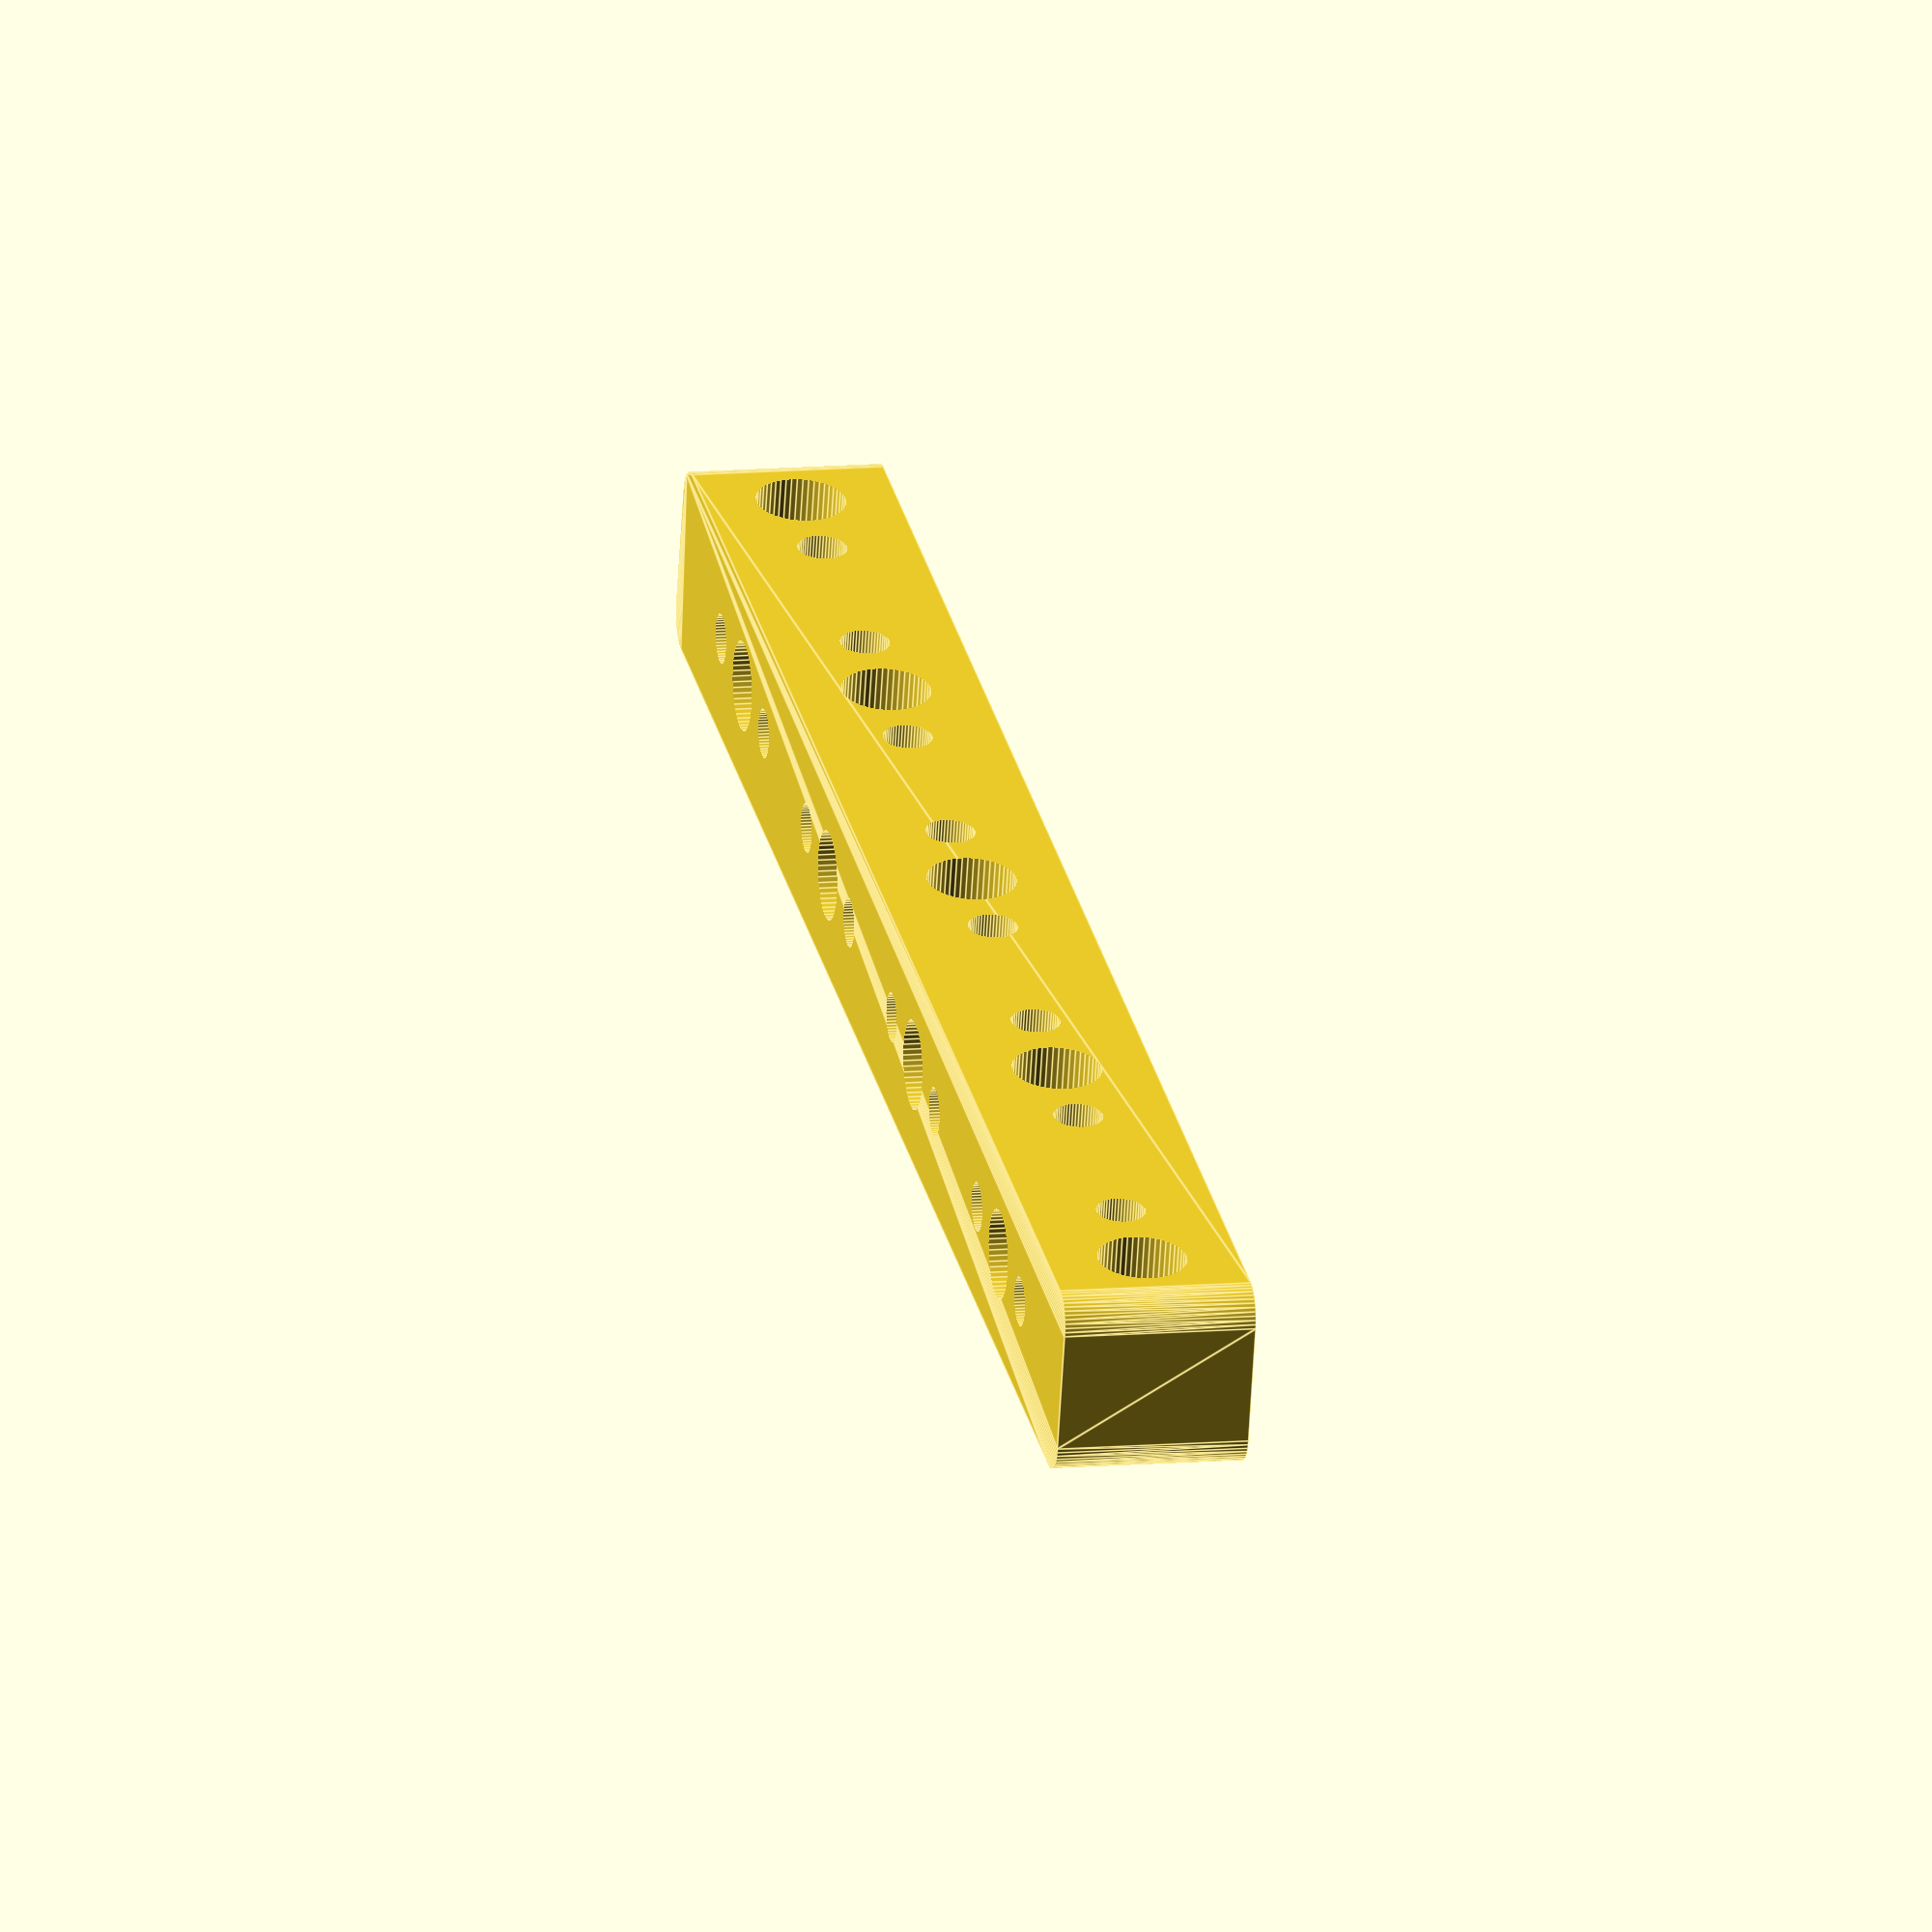
<openscad>
$fn = 50;


difference() {
	union() {
		*color(alpha = 1.0000000000, c = "gray") {
			translate(v = [0, 7, 0]) {
				linear_extrude(height = 1) {
					text(font = "Arial:style=Bold", halign = "center", size = 4.5000000000, text = "COMMENT plate main", valign = "center");
				}
			}
		}
		*color(alpha = 1.0000000000, c = "gray") {
			translate(v = [0, 14, -7.0000000000]) {
				linear_extrude(height = 1) {
					text(font = "Arial:style=Bold", halign = "center", size = 4.5000000000, text = "COMMENT description oobb_plate_shape_p_type_14_depth_0_0_-7.0_pos_9_width_1_height_14_thickness_ninety_degree_extra_2.5_r", valign = "center");
				}
			}
		}
		translate(v = [0, 0, -7.0000000000]) {
			hull() {
				translate(v = [-64.5000000000, 4.5000000000, 0]) {
					cylinder(h = 14, r = 2.5000000000);
				}
				translate(v = [64.5000000000, 4.5000000000, 0]) {
					cylinder(h = 14, r = 2.5000000000);
				}
				translate(v = [-64.5000000000, -4.5000000000, 0]) {
					cylinder(h = 14, r = 2.5000000000);
				}
				translate(v = [64.5000000000, -4.5000000000, 0]) {
					cylinder(h = 14, r = 2.5000000000);
				}
			}
		}
	}
	union() {
		translate(v = [-45.0000000000, 0.0000000000, 0.0000000000]) {
			rotate(a = [0, 0, 0]) {
				difference() {
					union() {
						translate(v = [0, 0, -125.0000000000]) {
							cylinder(h = 250, r = 3.2500000000);
						}
					}
					union();
				}
			}
		}
		translate(v = [-15.0000000000, 0.0000000000, 0.0000000000]) {
			rotate(a = [0, 0, 0]) {
				difference() {
					union() {
						translate(v = [0, 0, -125.0000000000]) {
							cylinder(h = 250, r = 3.2500000000);
						}
					}
					union();
				}
			}
		}
		translate(v = [15.0000000000, 0.0000000000, 0.0000000000]) {
			rotate(a = [0, 0, 0]) {
				difference() {
					union() {
						translate(v = [0, 0, -125.0000000000]) {
							cylinder(h = 250, r = 3.2500000000);
						}
					}
					union();
				}
			}
		}
		translate(v = [45.0000000000, 0.0000000000, 0.0000000000]) {
			rotate(a = [0, 0, 0]) {
				difference() {
					union() {
						translate(v = [0, 0, -125.0000000000]) {
							cylinder(h = 250, r = 3.2500000000);
						}
					}
					union();
				}
			}
		}
		translate(v = [-60.0000000000, 0.0000000000, 0.0000000000]) {
			rotate(a = [90, 0, 0]) {
				difference() {
					union() {
						translate(v = [0, 0, -125.0000000000]) {
							cylinder(h = 250, r = 3.2500000000);
						}
					}
					union();
				}
			}
		}
		translate(v = [-30.0000000000, 0.0000000000, 0.0000000000]) {
			rotate(a = [90, 0, 0]) {
				difference() {
					union() {
						translate(v = [0, 0, -125.0000000000]) {
							cylinder(h = 250, r = 3.2500000000);
						}
					}
					union();
				}
			}
		}
		translate(v = [0.0000000000, 0.0000000000, 0.0000000000]) {
			rotate(a = [90, 0, 0]) {
				difference() {
					union() {
						translate(v = [0, 0, -125.0000000000]) {
							cylinder(h = 250, r = 3.2500000000);
						}
					}
					union();
				}
			}
		}
		translate(v = [30.0000000000, 0.0000000000, 0.0000000000]) {
			rotate(a = [90, 0, 0]) {
				difference() {
					union() {
						translate(v = [0, 0, -125.0000000000]) {
							cylinder(h = 250, r = 3.2500000000);
						}
					}
					union();
				}
			}
		}
		translate(v = [60.0000000000, 0.0000000000, 0.0000000000]) {
			rotate(a = [90, 0, 0]) {
				difference() {
					union() {
						translate(v = [0, 0, -125.0000000000]) {
							cylinder(h = 250, r = 3.2500000000);
						}
					}
					union();
				}
			}
		}
		translate(v = [-52.5000000000, 0.0000000000, 0.0000000000]) {
			rotate(a = [0, 0, 0]) {
				difference() {
					union() {
						translate(v = [0, 0, -125.0000000000]) {
							cylinder(h = 250, r = 1.8000000000);
						}
					}
					union();
				}
			}
		}
		translate(v = [-37.5000000000, 0.0000000000, 0.0000000000]) {
			rotate(a = [0, 0, 0]) {
				difference() {
					union() {
						translate(v = [0, 0, -125.0000000000]) {
							cylinder(h = 250, r = 1.8000000000);
						}
					}
					union();
				}
			}
		}
		translate(v = [-22.5000000000, 0.0000000000, 0.0000000000]) {
			rotate(a = [0, 0, 0]) {
				difference() {
					union() {
						translate(v = [0, 0, -125.0000000000]) {
							cylinder(h = 250, r = 1.8000000000);
						}
					}
					union();
				}
			}
		}
		translate(v = [-7.5000000000, 0.0000000000, 0.0000000000]) {
			rotate(a = [0, 0, 0]) {
				difference() {
					union() {
						translate(v = [0, 0, -125.0000000000]) {
							cylinder(h = 250, r = 1.8000000000);
						}
					}
					union();
				}
			}
		}
		translate(v = [7.5000000000, 0.0000000000, 0.0000000000]) {
			rotate(a = [0, 0, 0]) {
				difference() {
					union() {
						translate(v = [0, 0, -125.0000000000]) {
							cylinder(h = 250, r = 1.8000000000);
						}
					}
					union();
				}
			}
		}
		translate(v = [22.5000000000, 0.0000000000, 0.0000000000]) {
			rotate(a = [0, 0, 0]) {
				difference() {
					union() {
						translate(v = [0, 0, -125.0000000000]) {
							cylinder(h = 250, r = 1.8000000000);
						}
					}
					union();
				}
			}
		}
		translate(v = [37.5000000000, 0.0000000000, 0.0000000000]) {
			rotate(a = [0, 0, 0]) {
				difference() {
					union() {
						translate(v = [0, 0, -125.0000000000]) {
							cylinder(h = 250, r = 1.8000000000);
						}
					}
					union();
				}
			}
		}
		translate(v = [52.5000000000, 0.0000000000, 0.0000000000]) {
			rotate(a = [0, 0, 0]) {
				difference() {
					union() {
						translate(v = [0, 0, -125.0000000000]) {
							cylinder(h = 250, r = 1.8000000000);
						}
					}
					union();
				}
			}
		}
		translate(v = [-52.5000000000, 0.0000000000, 0.0000000000]) {
			rotate(a = [90, 0, 0]) {
				difference() {
					union() {
						translate(v = [0, 0, -125.0000000000]) {
							cylinder(h = 250, r = 1.8000000000);
						}
					}
					union();
				}
			}
		}
		translate(v = [-37.5000000000, 0.0000000000, 0.0000000000]) {
			rotate(a = [90, 0, 0]) {
				difference() {
					union() {
						translate(v = [0, 0, -125.0000000000]) {
							cylinder(h = 250, r = 1.8000000000);
						}
					}
					union();
				}
			}
		}
		translate(v = [-22.5000000000, 0.0000000000, 0.0000000000]) {
			rotate(a = [90, 0, 0]) {
				difference() {
					union() {
						translate(v = [0, 0, -125.0000000000]) {
							cylinder(h = 250, r = 1.8000000000);
						}
					}
					union();
				}
			}
		}
		translate(v = [-7.5000000000, 0.0000000000, 0.0000000000]) {
			rotate(a = [90, 0, 0]) {
				difference() {
					union() {
						translate(v = [0, 0, -125.0000000000]) {
							cylinder(h = 250, r = 1.8000000000);
						}
					}
					union();
				}
			}
		}
		translate(v = [7.5000000000, 0.0000000000, 0.0000000000]) {
			rotate(a = [90, 0, 0]) {
				difference() {
					union() {
						translate(v = [0, 0, -125.0000000000]) {
							cylinder(h = 250, r = 1.8000000000);
						}
					}
					union();
				}
			}
		}
		translate(v = [22.5000000000, 0.0000000000, 0.0000000000]) {
			rotate(a = [90, 0, 0]) {
				difference() {
					union() {
						translate(v = [0, 0, -125.0000000000]) {
							cylinder(h = 250, r = 1.8000000000);
						}
					}
					union();
				}
			}
		}
		translate(v = [37.5000000000, 0.0000000000, 0.0000000000]) {
			rotate(a = [90, 0, 0]) {
				difference() {
					union() {
						translate(v = [0, 0, -125.0000000000]) {
							cylinder(h = 250, r = 1.8000000000);
						}
					}
					union();
				}
			}
		}
		translate(v = [52.5000000000, 0.0000000000, 0.0000000000]) {
			rotate(a = [90, 0, 0]) {
				difference() {
					union() {
						translate(v = [0, 0, -125.0000000000]) {
							cylinder(h = 250, r = 1.8000000000);
						}
					}
					union();
				}
			}
		}
		*color(alpha = 1.0000000000, c = "gray") {
			translate(v = [-45.0000000000, 14.0000000000, 0.0000000000]) {
				linear_extrude(height = 1) {
					text(font = "Arial:style=Bold", halign = "center", size = 4.5000000000, text = "COMMENT description oobb_hole_new_shape_n_type_m6_radius_name_250_depth_-45.0_0.0_0.0_pos_9_width_1_height_14_thickness_ninety_degree_extra_true_both_holes_single_holes_0_0_0_rot_middle_zz", valign = "center");
				}
			}
		}
		*color(alpha = 1.0000000000, c = "gray") {
			translate(v = [-15.0000000000, 14.0000000000, 0.0000000000]) {
				linear_extrude(height = 1) {
					text(font = "Arial:style=Bold", halign = "center", size = 4.5000000000, text = "COMMENT description oobb_hole_new_shape_n_type_m6_radius_name_250_depth_-15.0_0.0_0.0_pos_9_width_1_height_14_thickness_ninety_degree_extra_true_both_holes_single_holes_0_0_0_rot_middle_zz", valign = "center");
				}
			}
		}
		*color(alpha = 1.0000000000, c = "gray") {
			translate(v = [15.0000000000, 14.0000000000, 0.0000000000]) {
				linear_extrude(height = 1) {
					text(font = "Arial:style=Bold", halign = "center", size = 4.5000000000, text = "COMMENT description oobb_hole_new_shape_n_type_m6_radius_name_250_depth_15.0_0.0_0.0_pos_9_width_1_height_14_thickness_ninety_degree_extra_true_both_holes_single_holes_0_0_0_rot_middle_zz", valign = "center");
				}
			}
		}
		*color(alpha = 1.0000000000, c = "gray") {
			translate(v = [45.0000000000, 14.0000000000, 0.0000000000]) {
				linear_extrude(height = 1) {
					text(font = "Arial:style=Bold", halign = "center", size = 4.5000000000, text = "COMMENT description oobb_hole_new_shape_n_type_m6_radius_name_250_depth_45.0_0.0_0.0_pos_9_width_1_height_14_thickness_ninety_degree_extra_true_both_holes_single_holes_0_0_0_rot_middle_zz", valign = "center");
				}
			}
		}
		*color(alpha = 1.0000000000, c = "gray") {
			translate(v = [-60.0000000000, 14.0000000000, 0.0000000000]) {
				rotate(a = [90, 0, 0]) {
					linear_extrude(height = 1) {
						text(font = "Arial:style=Bold", halign = "center", size = 4.5000000000, text = "COMMENT description oobb_hole_new_shape_n_type_m6_radius_name_250_depth_-60.0_0.0_0.0_pos_9_width_1_height_14_thickness_ninety_degree_extra_true_both_holes_single_holes_90_0_0_rot_middle_zz", valign = "center");
					}
				}
			}
		}
		*color(alpha = 1.0000000000, c = "gray") {
			translate(v = [-30.0000000000, 14.0000000000, 0.0000000000]) {
				rotate(a = [90, 0, 0]) {
					linear_extrude(height = 1) {
						text(font = "Arial:style=Bold", halign = "center", size = 4.5000000000, text = "COMMENT description oobb_hole_new_shape_n_type_m6_radius_name_250_depth_-30.0_0.0_0.0_pos_9_width_1_height_14_thickness_ninety_degree_extra_true_both_holes_single_holes_90_0_0_rot_middle_zz", valign = "center");
					}
				}
			}
		}
		*color(alpha = 1.0000000000, c = "gray") {
			translate(v = [0.0000000000, 14.0000000000, 0.0000000000]) {
				rotate(a = [90, 0, 0]) {
					linear_extrude(height = 1) {
						text(font = "Arial:style=Bold", halign = "center", size = 4.5000000000, text = "COMMENT description oobb_hole_new_shape_n_type_m6_radius_name_250_depth_9_width_1_height_14_thickness_ninety_degree_extra_true_both_holes_single_holes_90_0_0_rot_middle_zz", valign = "center");
					}
				}
			}
		}
		*color(alpha = 1.0000000000, c = "gray") {
			translate(v = [30.0000000000, 14.0000000000, 0.0000000000]) {
				rotate(a = [90, 0, 0]) {
					linear_extrude(height = 1) {
						text(font = "Arial:style=Bold", halign = "center", size = 4.5000000000, text = "COMMENT description oobb_hole_new_shape_n_type_m6_radius_name_250_depth_30.0_0.0_0.0_pos_9_width_1_height_14_thickness_ninety_degree_extra_true_both_holes_single_holes_90_0_0_rot_middle_zz", valign = "center");
					}
				}
			}
		}
		*color(alpha = 1.0000000000, c = "gray") {
			translate(v = [60.0000000000, 14.0000000000, 0.0000000000]) {
				rotate(a = [90, 0, 0]) {
					linear_extrude(height = 1) {
						text(font = "Arial:style=Bold", halign = "center", size = 4.5000000000, text = "COMMENT description oobb_hole_new_shape_n_type_m6_radius_name_250_depth_60.0_0.0_0.0_pos_9_width_1_height_14_thickness_ninety_degree_extra_true_both_holes_single_holes_90_0_0_rot_middle_zz", valign = "center");
					}
				}
			}
		}
		*color(alpha = 1.0000000000, c = "gray") {
			translate(v = [-52.5000000000, 14.0000000000, 0.0000000000]) {
				linear_extrude(height = 1) {
					text(font = "Arial:style=Bold", halign = "center", size = 4.5000000000, text = "COMMENT description oobb_hole_new_shape_n_type_m3_radius_name_250_depth_-52.5_0.0_0.0_pos_9_width_1_height_14_thickness_ninety_degree_extra_true_both_holes_single_holes_0_0_0_rot_middle_zz", valign = "center");
				}
			}
		}
		*color(alpha = 1.0000000000, c = "gray") {
			translate(v = [-37.5000000000, 14.0000000000, 0.0000000000]) {
				linear_extrude(height = 1) {
					text(font = "Arial:style=Bold", halign = "center", size = 4.5000000000, text = "COMMENT description oobb_hole_new_shape_n_type_m3_radius_name_250_depth_-37.5_0.0_0.0_pos_9_width_1_height_14_thickness_ninety_degree_extra_true_both_holes_single_holes_0_0_0_rot_middle_zz", valign = "center");
				}
			}
		}
		*color(alpha = 1.0000000000, c = "gray") {
			translate(v = [-22.5000000000, 14.0000000000, 0.0000000000]) {
				linear_extrude(height = 1) {
					text(font = "Arial:style=Bold", halign = "center", size = 4.5000000000, text = "COMMENT description oobb_hole_new_shape_n_type_m3_radius_name_250_depth_-22.5_0.0_0.0_pos_9_width_1_height_14_thickness_ninety_degree_extra_true_both_holes_single_holes_0_0_0_rot_middle_zz", valign = "center");
				}
			}
		}
		*color(alpha = 1.0000000000, c = "gray") {
			translate(v = [-7.5000000000, 14.0000000000, 0.0000000000]) {
				linear_extrude(height = 1) {
					text(font = "Arial:style=Bold", halign = "center", size = 4.5000000000, text = "COMMENT description oobb_hole_new_shape_n_type_m3_radius_name_250_depth_-7.5_0.0_0.0_pos_9_width_1_height_14_thickness_ninety_degree_extra_true_both_holes_single_holes_0_0_0_rot_middle_zz", valign = "center");
				}
			}
		}
		*color(alpha = 1.0000000000, c = "gray") {
			translate(v = [7.5000000000, 14.0000000000, 0.0000000000]) {
				linear_extrude(height = 1) {
					text(font = "Arial:style=Bold", halign = "center", size = 4.5000000000, text = "COMMENT description oobb_hole_new_shape_n_type_m3_radius_name_250_depth_7.5_0.0_0.0_pos_9_width_1_height_14_thickness_ninety_degree_extra_true_both_holes_single_holes_0_0_0_rot_middle_zz", valign = "center");
				}
			}
		}
		*color(alpha = 1.0000000000, c = "gray") {
			translate(v = [22.5000000000, 14.0000000000, 0.0000000000]) {
				linear_extrude(height = 1) {
					text(font = "Arial:style=Bold", halign = "center", size = 4.5000000000, text = "COMMENT description oobb_hole_new_shape_n_type_m3_radius_name_250_depth_22.5_0.0_0.0_pos_9_width_1_height_14_thickness_ninety_degree_extra_true_both_holes_single_holes_0_0_0_rot_middle_zz", valign = "center");
				}
			}
		}
		*color(alpha = 1.0000000000, c = "gray") {
			translate(v = [37.5000000000, 14.0000000000, 0.0000000000]) {
				linear_extrude(height = 1) {
					text(font = "Arial:style=Bold", halign = "center", size = 4.5000000000, text = "COMMENT description oobb_hole_new_shape_n_type_m3_radius_name_250_depth_37.5_0.0_0.0_pos_9_width_1_height_14_thickness_ninety_degree_extra_true_both_holes_single_holes_0_0_0_rot_middle_zz", valign = "center");
				}
			}
		}
		*color(alpha = 1.0000000000, c = "gray") {
			translate(v = [52.5000000000, 14.0000000000, 0.0000000000]) {
				linear_extrude(height = 1) {
					text(font = "Arial:style=Bold", halign = "center", size = 4.5000000000, text = "COMMENT description oobb_hole_new_shape_n_type_m3_radius_name_250_depth_52.5_0.0_0.0_pos_9_width_1_height_14_thickness_ninety_degree_extra_true_both_holes_single_holes_0_0_0_rot_middle_zz", valign = "center");
				}
			}
		}
		*color(alpha = 1.0000000000, c = "gray") {
			translate(v = [-52.5000000000, 14.0000000000, 0.0000000000]) {
				rotate(a = [90, 0, 0]) {
					linear_extrude(height = 1) {
						text(font = "Arial:style=Bold", halign = "center", size = 4.5000000000, text = "COMMENT description oobb_hole_new_shape_n_type_m3_radius_name_250_depth_-52.5_0.0_0.0_pos_9_width_1_height_14_thickness_ninety_degree_extra_true_both_holes_single_holes_90_0_0_rot_middle_zz", valign = "center");
					}
				}
			}
		}
		*color(alpha = 1.0000000000, c = "gray") {
			translate(v = [-37.5000000000, 14.0000000000, 0.0000000000]) {
				rotate(a = [90, 0, 0]) {
					linear_extrude(height = 1) {
						text(font = "Arial:style=Bold", halign = "center", size = 4.5000000000, text = "COMMENT description oobb_hole_new_shape_n_type_m3_radius_name_250_depth_-37.5_0.0_0.0_pos_9_width_1_height_14_thickness_ninety_degree_extra_true_both_holes_single_holes_90_0_0_rot_middle_zz", valign = "center");
					}
				}
			}
		}
		*color(alpha = 1.0000000000, c = "gray") {
			translate(v = [-22.5000000000, 14.0000000000, 0.0000000000]) {
				rotate(a = [90, 0, 0]) {
					linear_extrude(height = 1) {
						text(font = "Arial:style=Bold", halign = "center", size = 4.5000000000, text = "COMMENT description oobb_hole_new_shape_n_type_m3_radius_name_250_depth_-22.5_0.0_0.0_pos_9_width_1_height_14_thickness_ninety_degree_extra_true_both_holes_single_holes_90_0_0_rot_middle_zz", valign = "center");
					}
				}
			}
		}
		*color(alpha = 1.0000000000, c = "gray") {
			translate(v = [-7.5000000000, 14.0000000000, 0.0000000000]) {
				rotate(a = [90, 0, 0]) {
					linear_extrude(height = 1) {
						text(font = "Arial:style=Bold", halign = "center", size = 4.5000000000, text = "COMMENT description oobb_hole_new_shape_n_type_m3_radius_name_250_depth_-7.5_0.0_0.0_pos_9_width_1_height_14_thickness_ninety_degree_extra_true_both_holes_single_holes_90_0_0_rot_middle_zz", valign = "center");
					}
				}
			}
		}
		*color(alpha = 1.0000000000, c = "gray") {
			translate(v = [7.5000000000, 14.0000000000, 0.0000000000]) {
				rotate(a = [90, 0, 0]) {
					linear_extrude(height = 1) {
						text(font = "Arial:style=Bold", halign = "center", size = 4.5000000000, text = "COMMENT description oobb_hole_new_shape_n_type_m3_radius_name_250_depth_7.5_0.0_0.0_pos_9_width_1_height_14_thickness_ninety_degree_extra_true_both_holes_single_holes_90_0_0_rot_middle_zz", valign = "center");
					}
				}
			}
		}
		*color(alpha = 1.0000000000, c = "gray") {
			translate(v = [22.5000000000, 14.0000000000, 0.0000000000]) {
				rotate(a = [90, 0, 0]) {
					linear_extrude(height = 1) {
						text(font = "Arial:style=Bold", halign = "center", size = 4.5000000000, text = "COMMENT description oobb_hole_new_shape_n_type_m3_radius_name_250_depth_22.5_0.0_0.0_pos_9_width_1_height_14_thickness_ninety_degree_extra_true_both_holes_single_holes_90_0_0_rot_middle_zz", valign = "center");
					}
				}
			}
		}
		*color(alpha = 1.0000000000, c = "gray") {
			translate(v = [37.5000000000, 14.0000000000, 0.0000000000]) {
				rotate(a = [90, 0, 0]) {
					linear_extrude(height = 1) {
						text(font = "Arial:style=Bold", halign = "center", size = 4.5000000000, text = "COMMENT description oobb_hole_new_shape_n_type_m3_radius_name_250_depth_37.5_0.0_0.0_pos_9_width_1_height_14_thickness_ninety_degree_extra_true_both_holes_single_holes_90_0_0_rot_middle_zz", valign = "center");
					}
				}
			}
		}
		*color(alpha = 1.0000000000, c = "gray") {
			translate(v = [52.5000000000, 14.0000000000, 0.0000000000]) {
				rotate(a = [90, 0, 0]) {
					linear_extrude(height = 1) {
						text(font = "Arial:style=Bold", halign = "center", size = 4.5000000000, text = "COMMENT description oobb_hole_new_shape_n_type_m3_radius_name_250_depth_52.5_0.0_0.0_pos_9_width_1_height_14_thickness_ninety_degree_extra_true_both_holes_single_holes_90_0_0_rot_middle_zz", valign = "center");
					}
				}
			}
		}
	}
}
</openscad>
<views>
elev=348.7 azim=195.8 roll=77.8 proj=o view=edges
</views>
